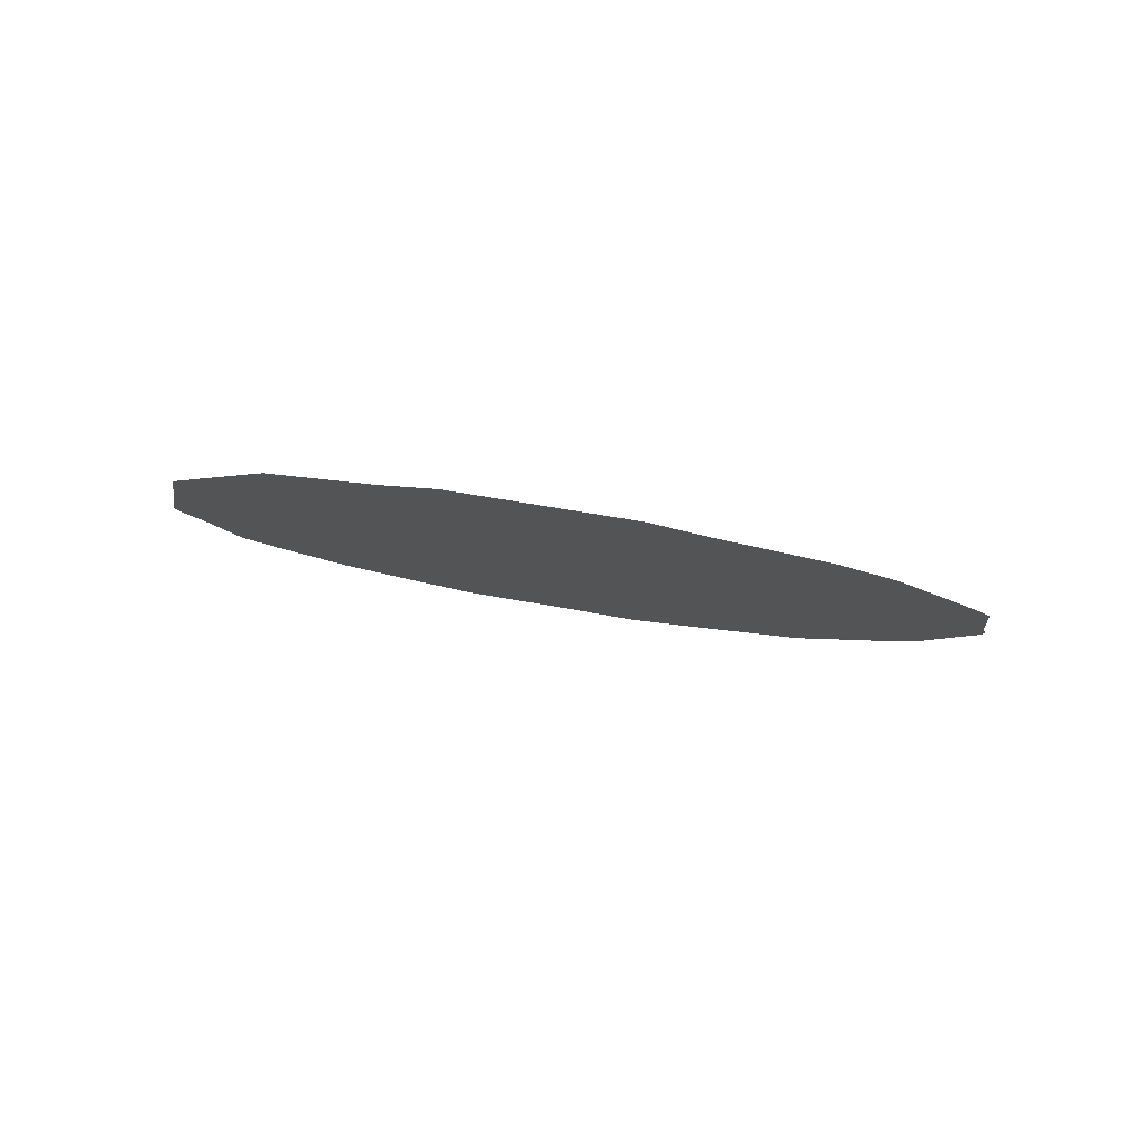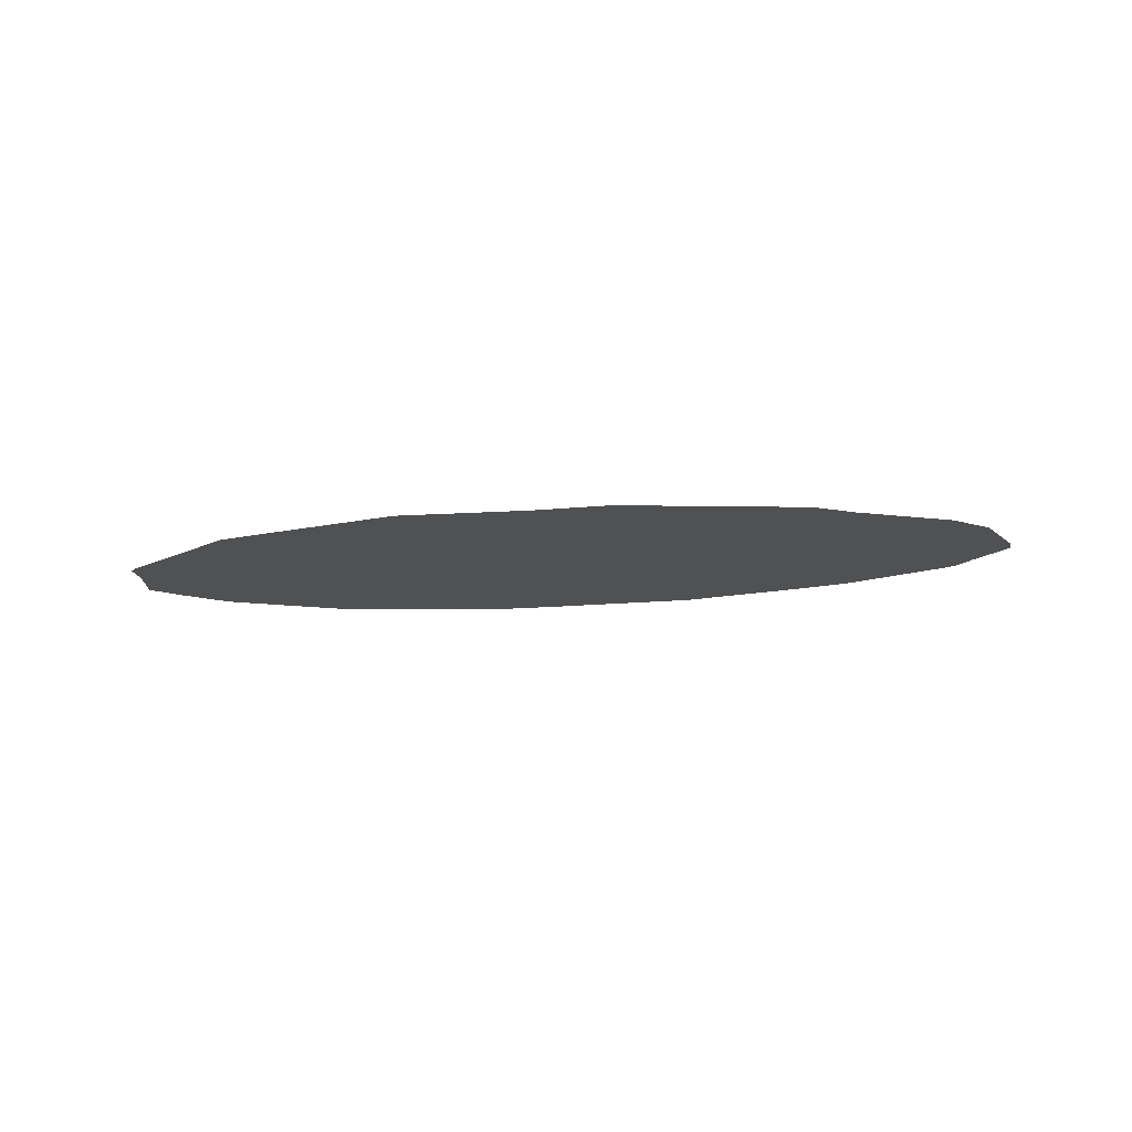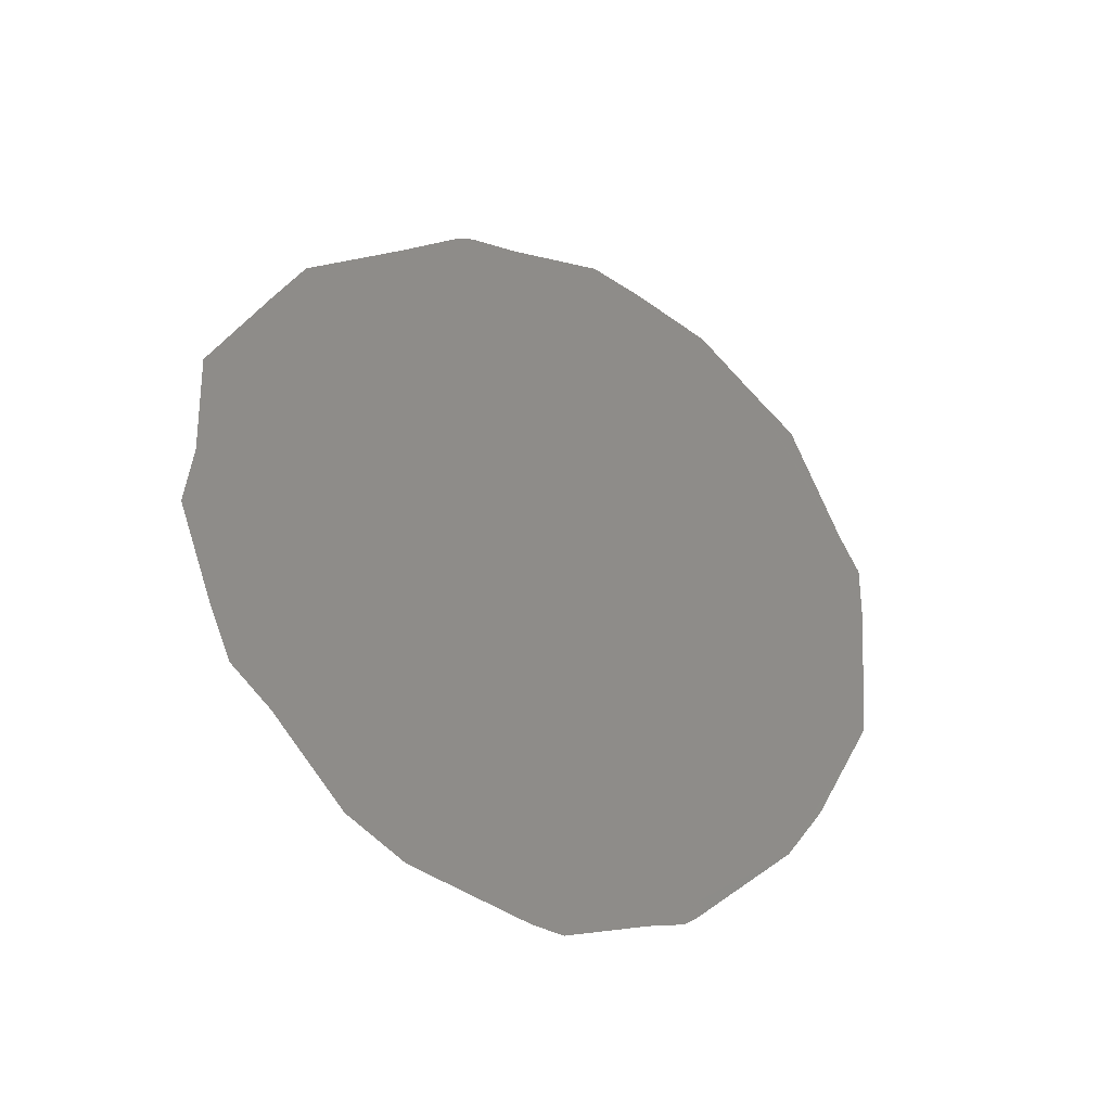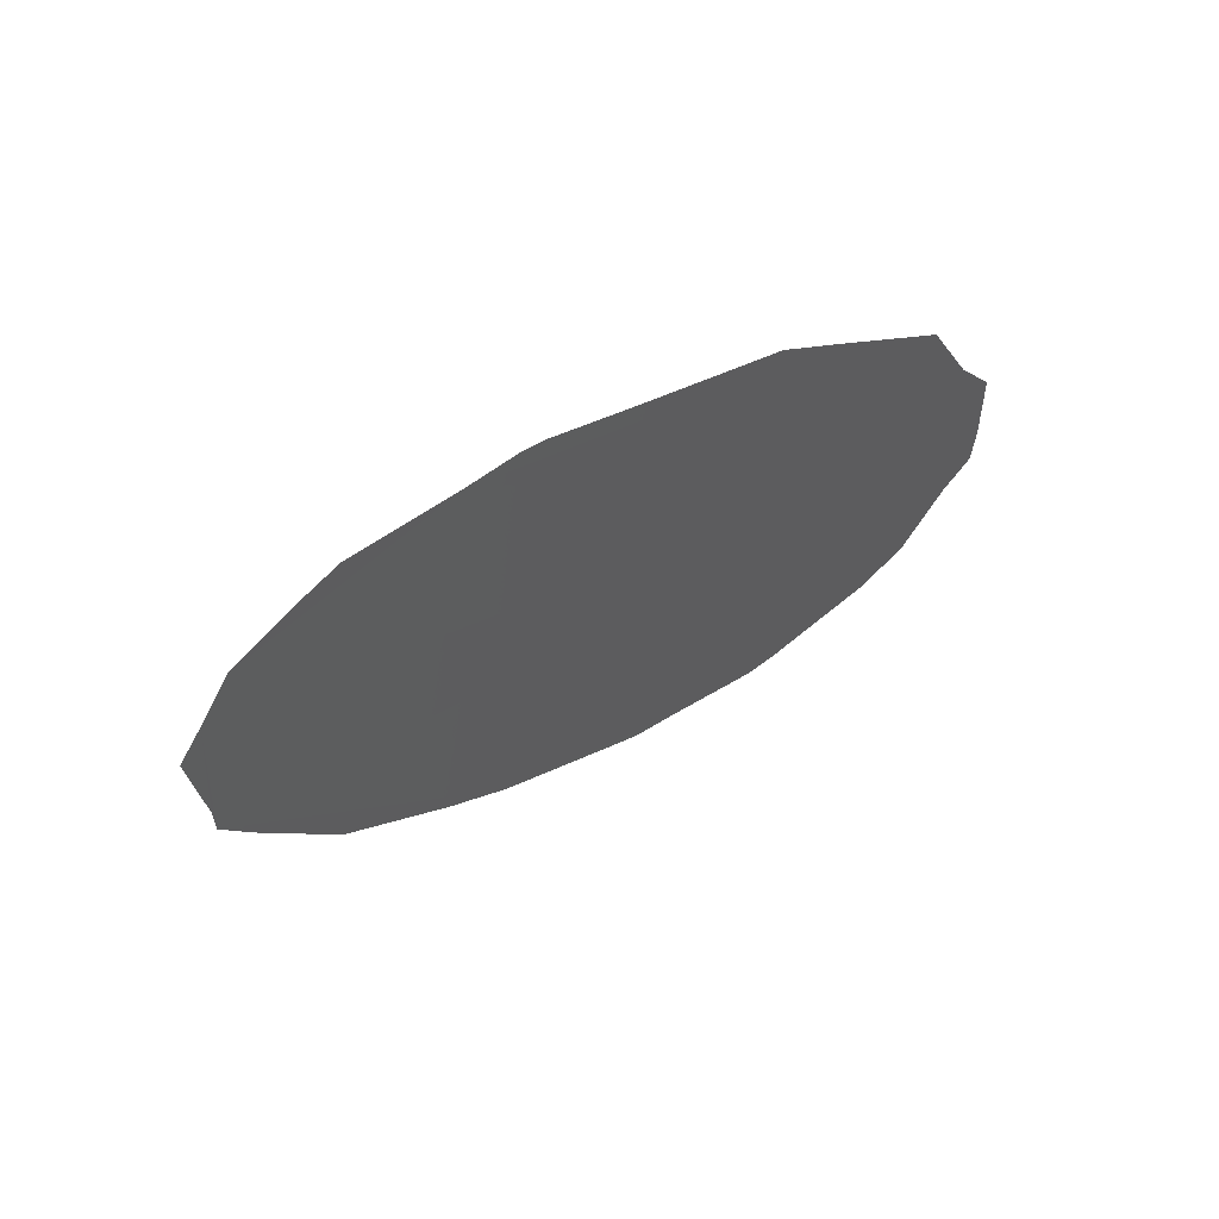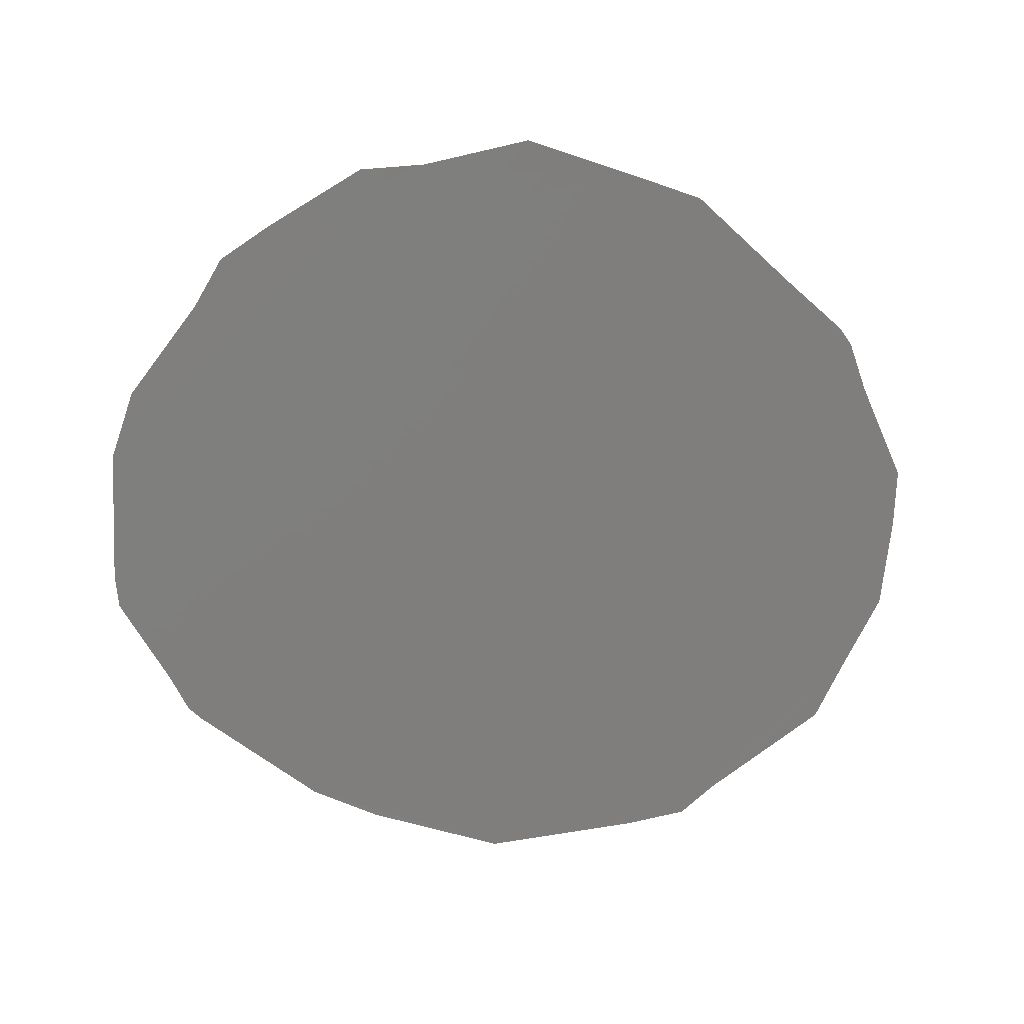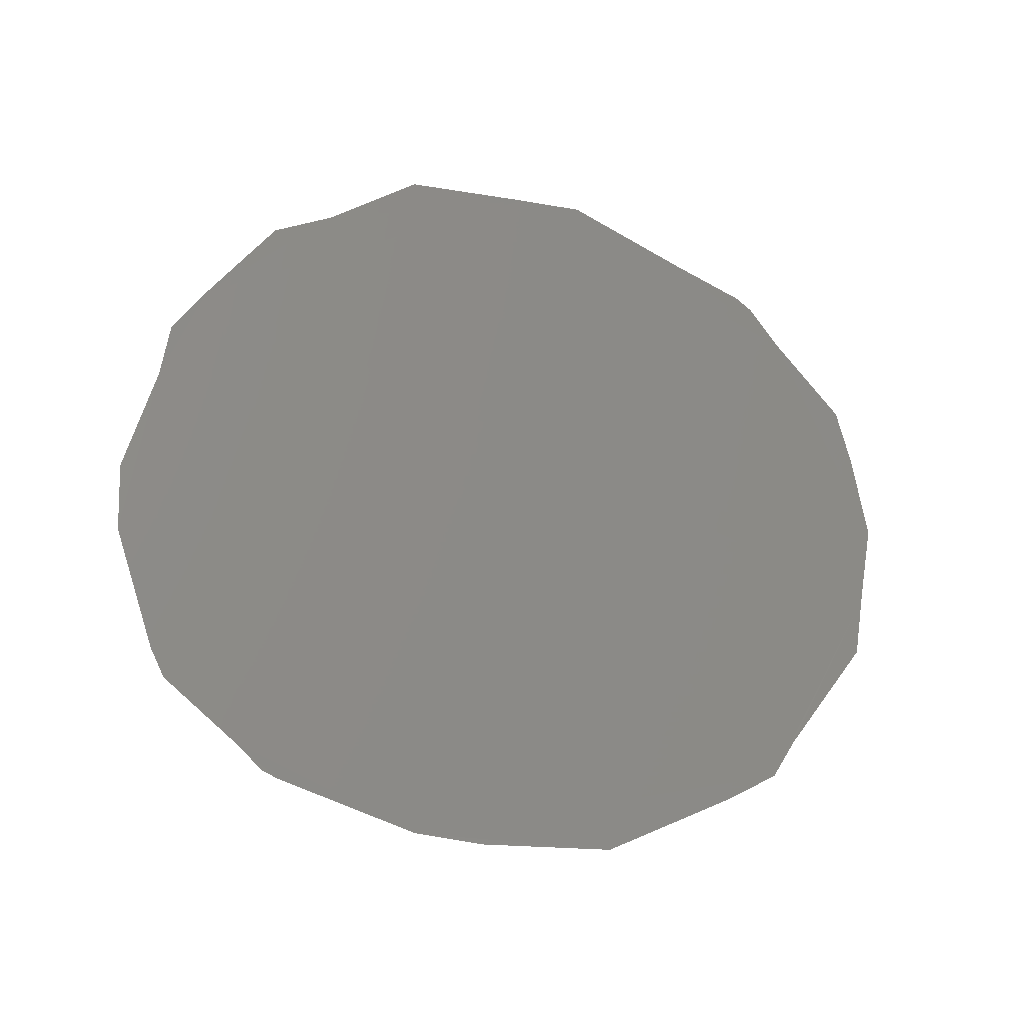
<metadata>
{"format":"stl","ext":"stl","renderer":"f3d","projection":"perspective","resolution":1024,"background":"white","views":[{"elev":21.5,"azim":-158.7,"up":"+Z"},{"elev":22.9,"azim":177.6,"up":"+Z"},{"elev":55.9,"azim":-98.8,"up":"+Z"},{"elev":-14.8,"azim":102.7,"up":"+Z"},{"elev":73.2,"azim":-23.2,"up":"+Z"},{"elev":47.5,"azim":-44.2,"up":"+Z"}]}
</metadata>
<code>
# stl→obj: 30 verts, 28 faces
v 0.08597 0.05032 -0.1569
v 0.08623 0.04991 -0.1571
v 0.08626 0.0498 -0.1572
v 0.08626 0.04949 -0.1574
v 0.0863 0.04889 -0.1577
v 0.08615 0.04859 -0.1579
v 0.0852 0.05125 -0.1563
v 0.08555 0.051 -0.1565
v 0.08379 0.05179 -0.156
v 0.08453 0.0517 -0.1561
v 0.08265 0.05178 -0.156
v 0.08337 0.0519 -0.156
v 0.08199 0.0515 -0.1562
v 0.08226 0.0517 -0.1561
v 0.08108 0.05085 -0.1565
v 0.08137 0.05116 -0.1564
v 0.08073 0.05 -0.157
v 0.08078 0.05018 -0.1569
v 0.08094 0.04916 -0.1575
v 0.08089 0.04924 -0.1575
v 0.08085 0.04947 -0.1573
v 0.08586 0.04814 -0.1581
v 0.08543 0.04783 -0.1583
v 0.08512 0.04759 -0.1584
v 0.0842 0.04742 -0.1585
v 0.08147 0.04844 -0.1579
v 0.08253 0.04765 -0.1584
v 0.08181 0.04814 -0.1581
v 0.08391 0.04734 -0.1586
v 0.08351 0.04741 -0.1585
f 1 2 3
f 4 5 6
f 1 3 4
f 7 8 1
f 9 10 7
f 11 12 9
f 13 14 11
f 15 16 13
f 17 18 15
f 19 20 21
f 21 17 15
f 15 13 11
f 11 9 7
f 7 1 4
f 4 6 22
f 23 24 25
f 4 22 23
f 11 7 4
f 21 15 11
f 26 19 21
f 27 28 26
f 29 30 27
f 23 25 29
f 11 4 23
f 26 21 11
f 29 27 26
f 11 23 29
f 29 26 11

</code>
